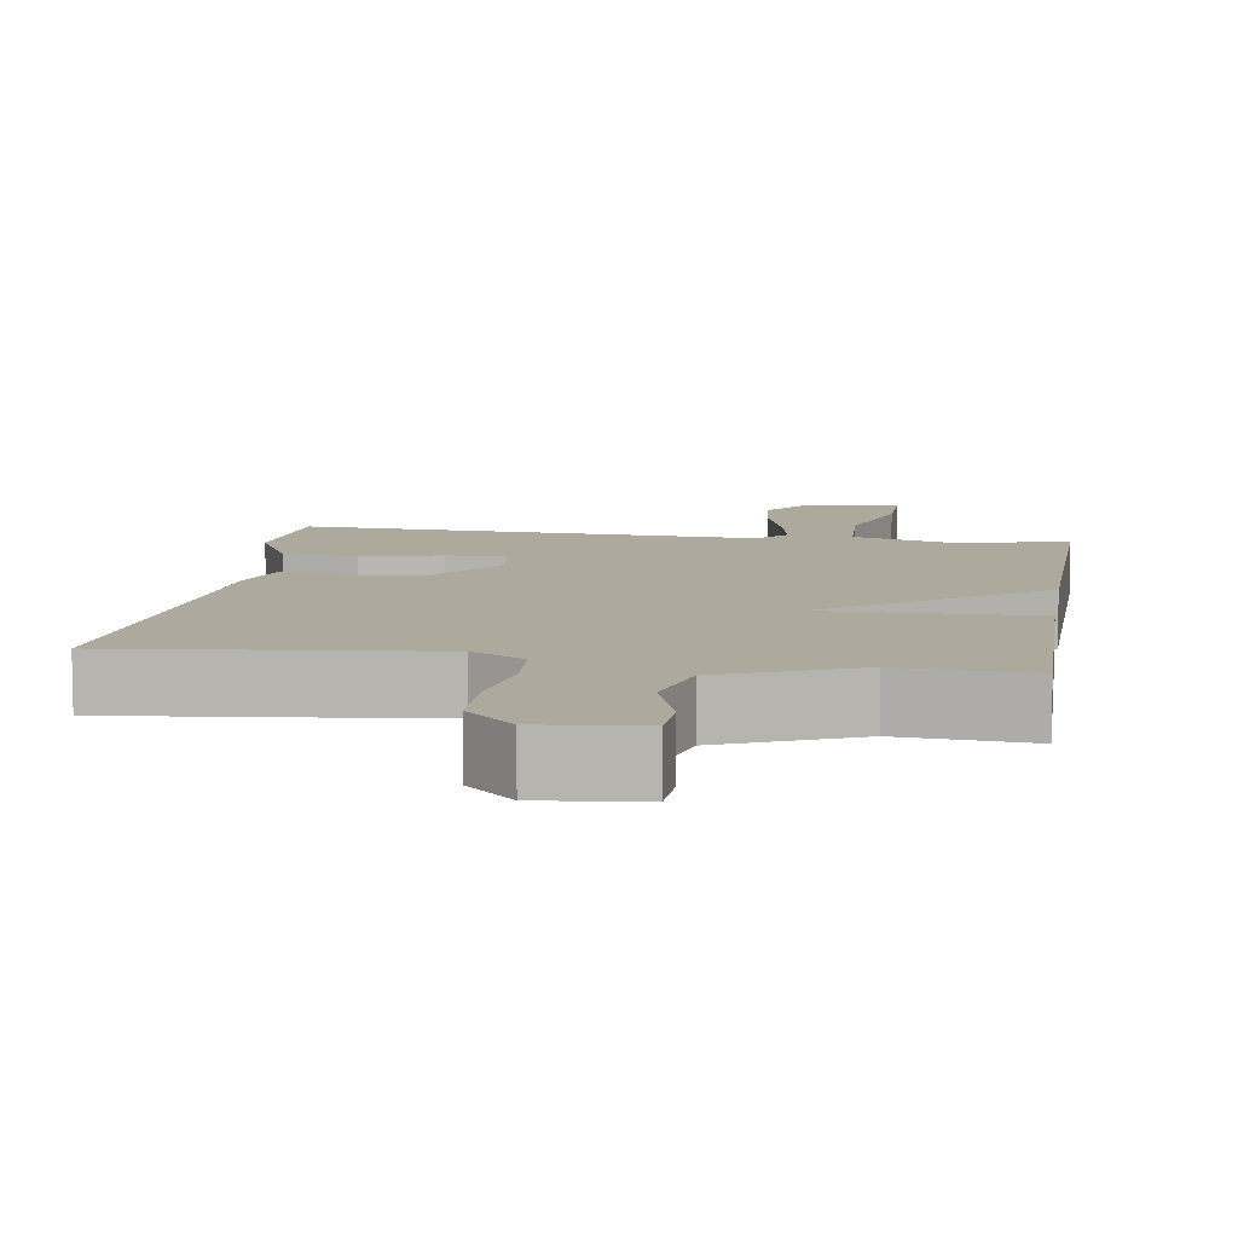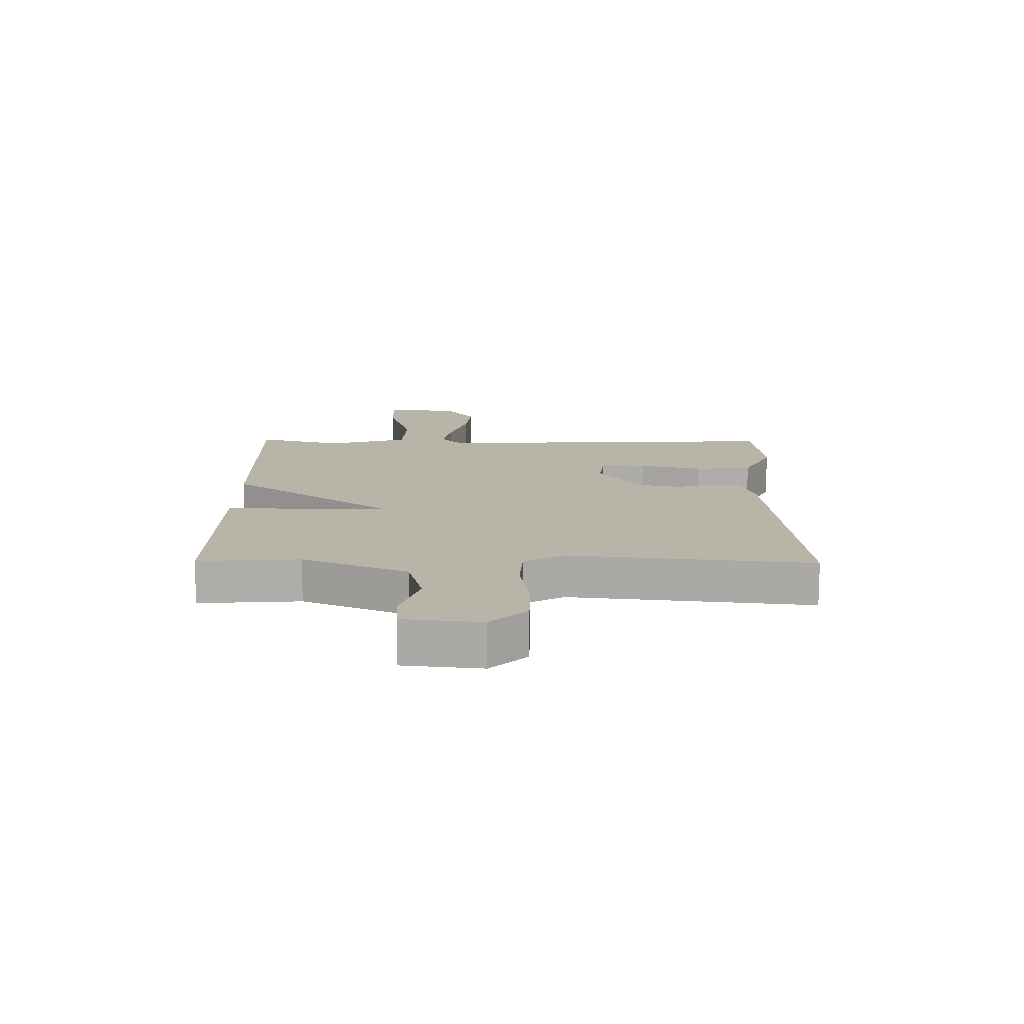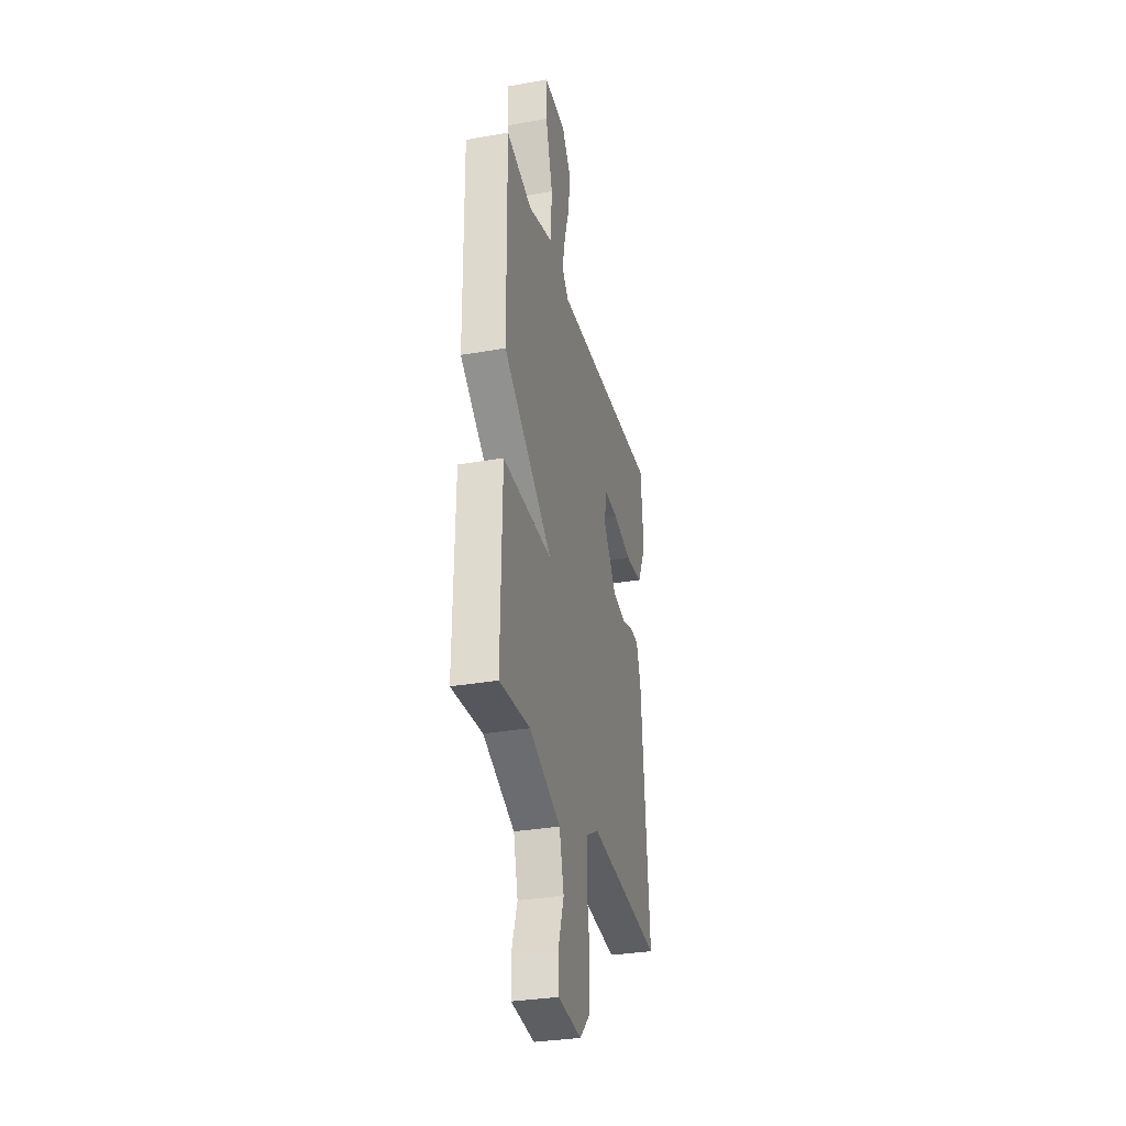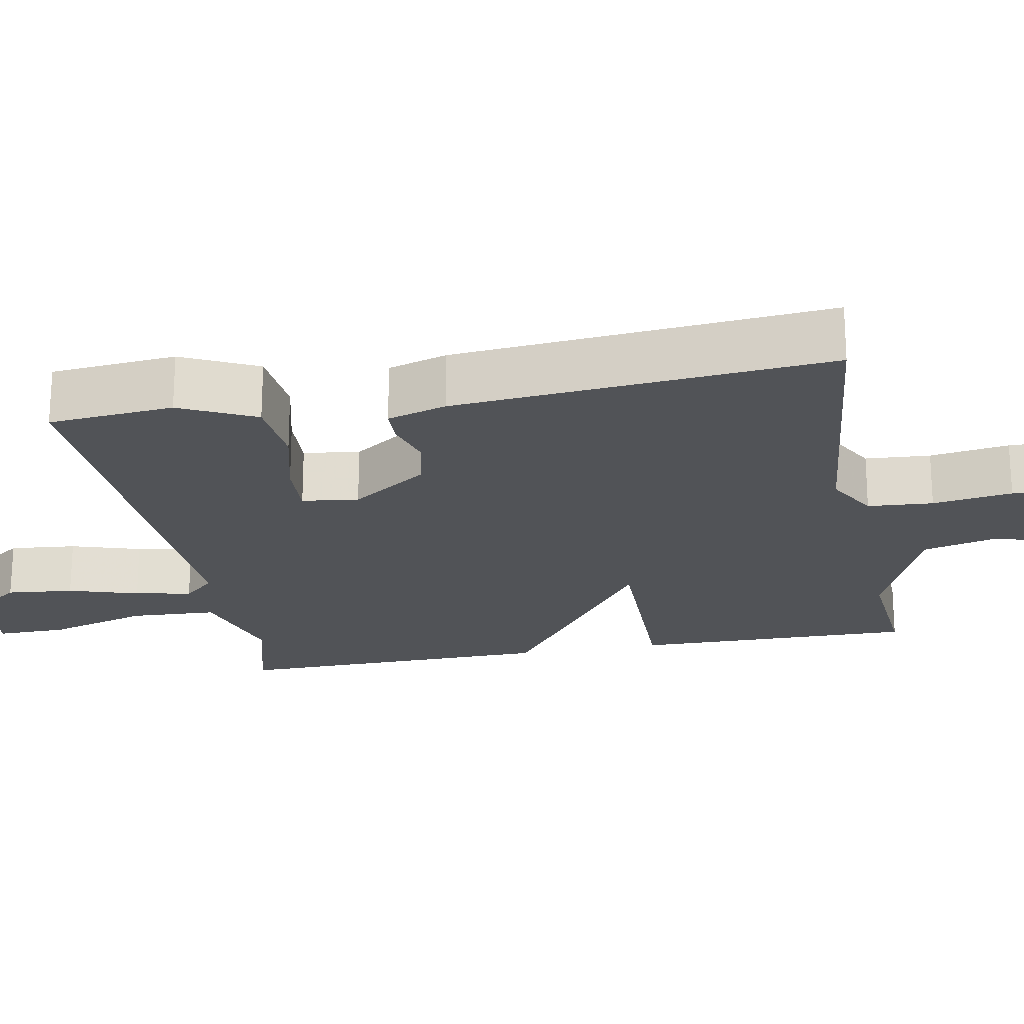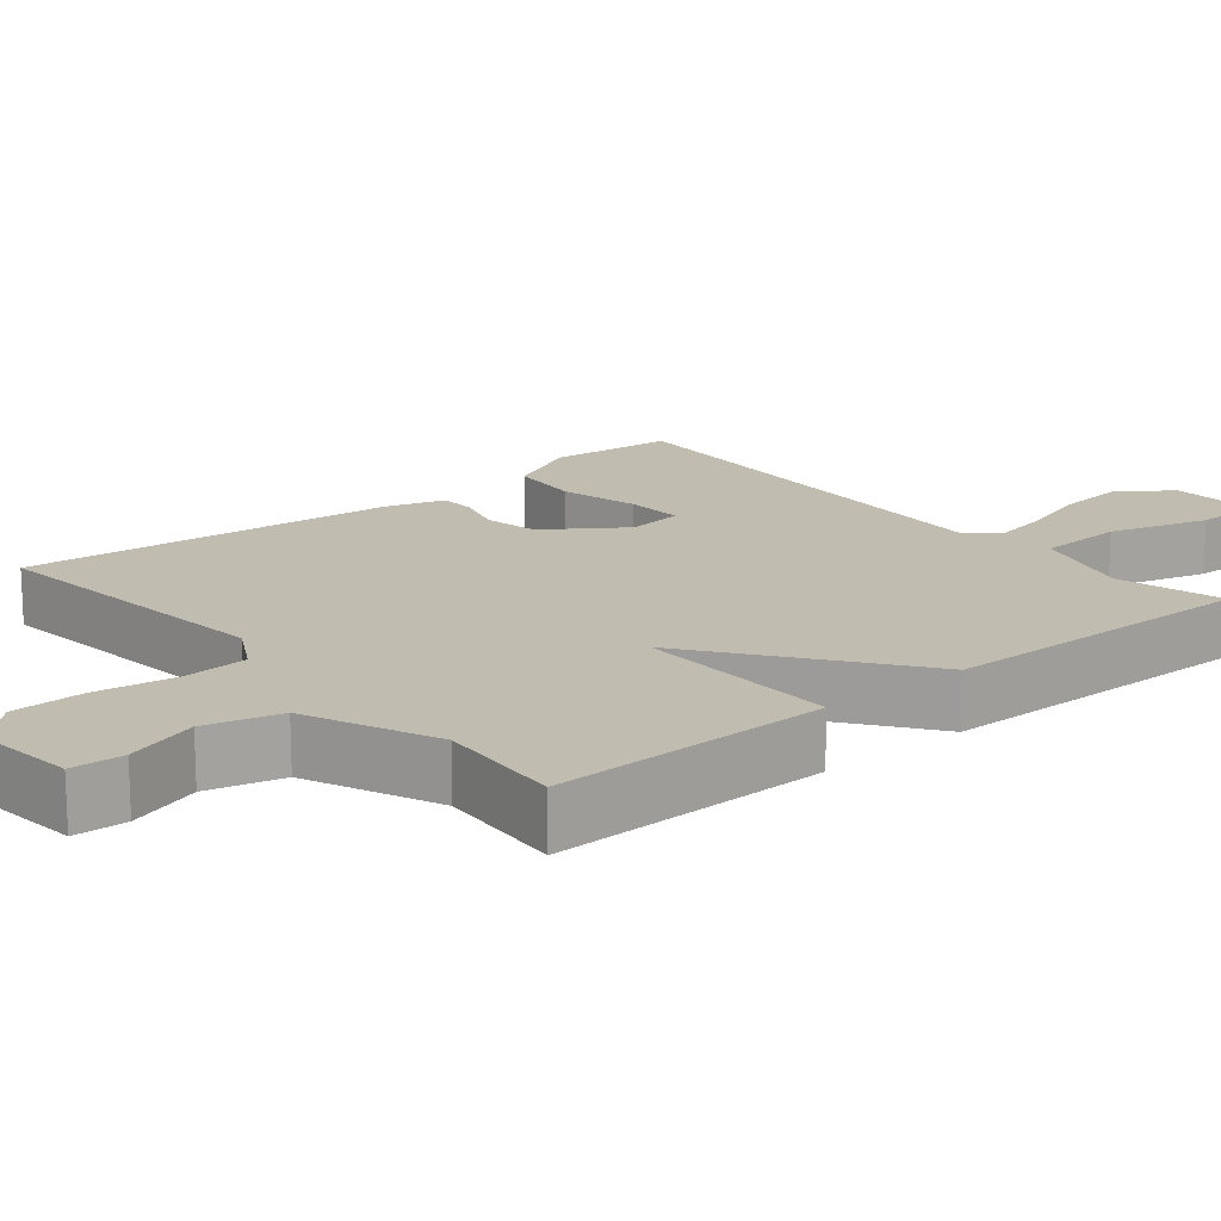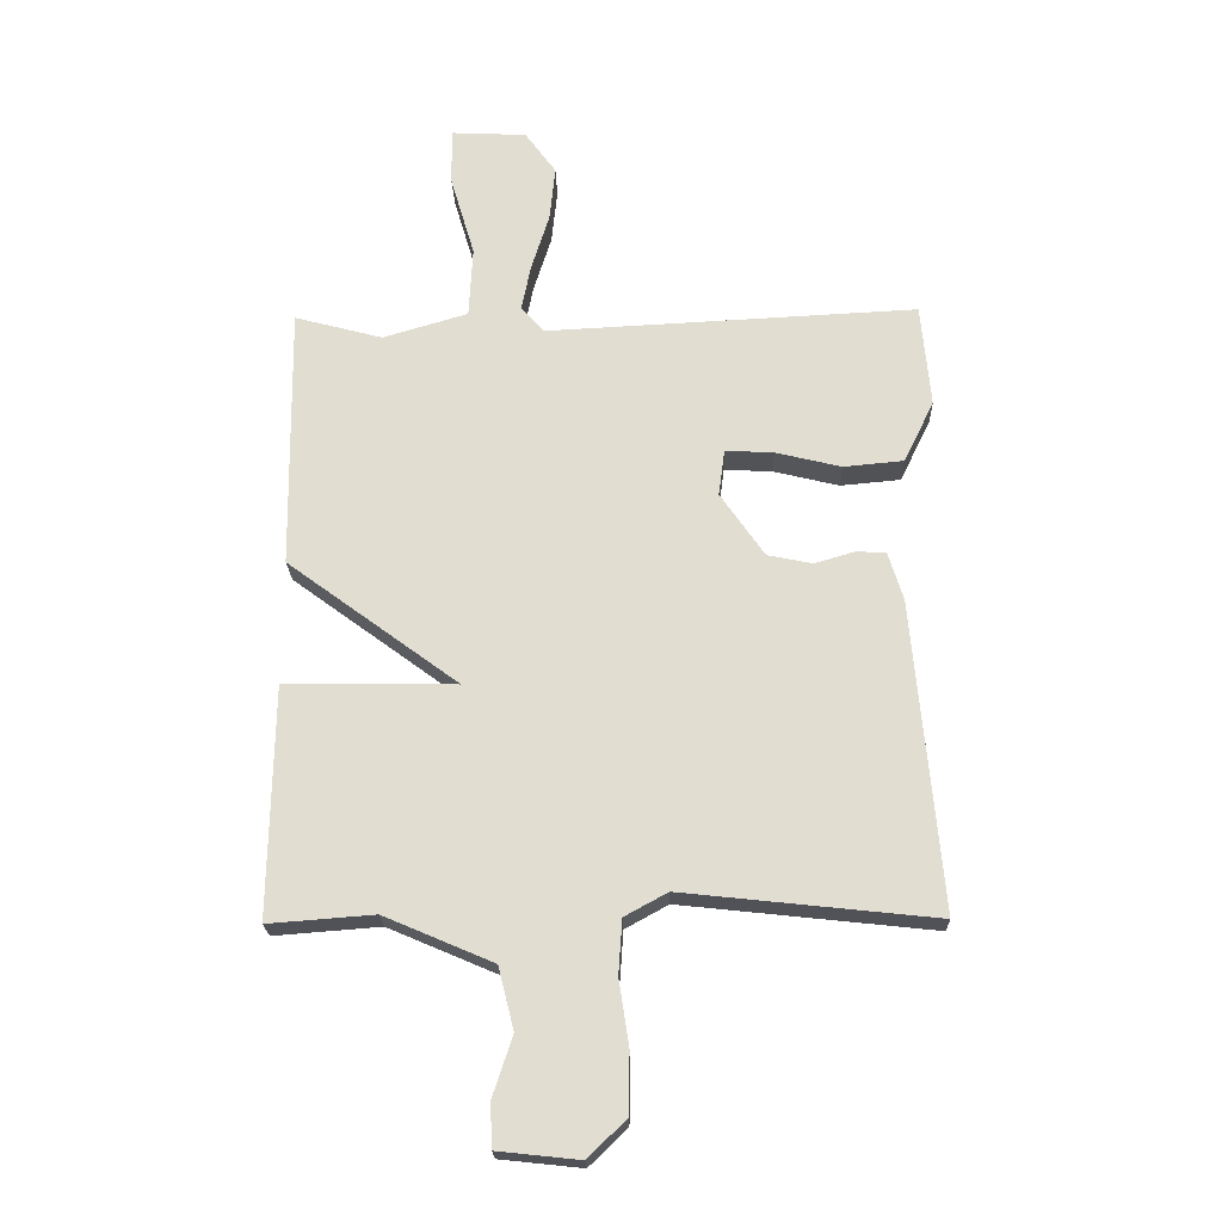
<metadata>
{"format":"obj","ext":"obj","renderer":"f3d","projection":"perspective","resolution":1024,"background":"white","views":[{"elev":8.9,"azim":-171.3,"up":"+Y"},{"elev":-76.8,"azim":-0.2,"up":"+Z"},{"elev":-31.8,"azim":-76.1,"up":"+Z"},{"elev":-21.8,"azim":100.7,"up":"+Y"},{"elev":16.6,"azim":-129.7,"up":"+Y"},{"elev":-21.9,"azim":1.6,"up":"+Z"}]}
</metadata>
<code>
v 0.5 0.07 -0.5
v 0.094 0.07 -0.456
v 0.025 0.07 -0.494
v 0.019 0.07 -0.581
v 0.035 0.07 -0.687
v 0.033 0.07 -0.784
v -0.028 0.07 -0.843
v -0.159 0.07 -0.829
v -0.162 0.07 -0.759
v -0.13 0.07 -0.662
v -0.155 0.07 -0.562
v -0.33 0.07 -0.487
v -0.5 0.07 -0.5
v -0.494 0.07 -0.127
v -0.218 0.07 -0.131
v -0.494 0.07 0.073
v -0.5 0.07 0.5
v -0.358 0.07 0.462
v -0.221 0.07 0.503
v -0.215 0.07 0.618
v -0.254 0.07 0.751
v -0.255 0.07 0.843
v -0.133 0.07 0.837
v -0.083 0.07 0.768
v -0.092 0.07 0.679
v -0.121 0.07 0.586
v -0.136 0.07 0.511
v -0.099 0.07 0.47
v 0.5 0.07 0.5
v 0.515 0.07 0.333
v 0.466 0.07 0.233
v 0.369 0.07 0.224
v 0.264 0.07 0.25
v 0.186 0.07 0.254
v 0.176 0.07 0.179
v 0.247 0.07 0.076
v 0.319 0.07 0.061
v 0.384 0.07 0.08
v 0.432 0.07 0.078
v 0.456 0.07 -0.001
v 0.5 0 -0.5
v 0.094 0 -0.456
v 0.025 0 -0.494
v 0.019 0 -0.581
v 0.035 0 -0.687
v 0.033 0 -0.784
v -0.028 0 -0.843
v -0.159 0 -0.829
v -0.162 0 -0.759
v -0.13 0 -0.662
v -0.155 0 -0.562
v -0.33 0 -0.487
v -0.5 0 -0.5
v -0.494 0 -0.127
v -0.218 0 -0.131
v -0.494 0 0.073
v -0.5 0 0.5
v -0.358 0 0.462
v -0.221 0 0.503
v -0.215 0 0.618
v -0.254 0 0.751
v -0.255 0 0.843
v -0.133 0 0.837
v -0.083 0 0.768
v -0.092 0 0.679
v -0.121 0 0.586
v -0.136 0 0.511
v -0.099 0 0.47
v 0.5 0 0.5
v 0.515 0 0.333
v 0.466 0 0.233
v 0.369 0 0.224
v 0.264 0 0.25
v 0.186 0 0.254
v 0.176 0 0.179
v 0.247 0 0.076
v 0.319 0 0.061
v 0.384 0 0.08
v 0.432 0 0.078
v 0.456 0 -0.001
f 40 1 2
f 39 40 2
f 38 39 2
f 37 38 2
f 36 37 2 3
f 35 36 3
f 34 35 3
f 31 32 33
f 30 31 33
f 29 30 33
f 28 29 33
f 28 33 34
f 24 25 26
f 23 24 26
f 22 23 26
f 21 22 26
f 20 21 26
f 19 20 26 27
f 18 19 27 28
f 15 16 17 18
f 12 13 14 15
f 11 12 15
f 10 11 15
f 8 9 10
f 7 8 10
f 6 7 10
f 5 6 10
f 4 5 10
f 3 4 10 15
f 18 28 34
f 15 18 34
f 3 15 34
f 42 41 80
f 42 80 79
f 42 79 78
f 42 78 77
f 43 42 77 76
f 43 76 75
f 43 75 74
f 73 72 71
f 73 71 70
f 73 70 69
f 73 69 68
f 74 73 68
f 66 65 64
f 66 64 63
f 66 63 62
f 66 62 61
f 66 61 60
f 67 66 60 59
f 68 67 59 58
f 58 57 56 55
f 55 54 53 52
f 55 52 51
f 55 51 50
f 50 49 48
f 50 48 47
f 50 47 46
f 50 46 45
f 50 45 44
f 55 50 44 43
f 74 68 58
f 74 58 55
f 74 55 43
f 1 41 42 2
f 2 42 43 3
f 3 43 44 4
f 4 44 45 5
f 5 45 46 6
f 6 46 47 7
f 7 47 48 8
f 8 48 49 9
f 9 49 50 10
f 10 50 51 11
f 11 51 52 12
f 12 52 53 13
f 13 53 54 14
f 14 54 55 15
f 15 55 56 16
f 16 56 57 17
f 17 57 58 18
f 18 58 59 19
f 19 59 60 20
f 20 60 61 21
f 21 61 62 22
f 22 62 63 23
f 23 63 64 24
f 24 64 65 25
f 25 65 66 26
f 26 66 67 27
f 27 67 68 28
f 28 68 69 29
f 29 69 70 30
f 30 70 71 31
f 31 71 72 32
f 32 72 73 33
f 33 73 74 34
f 34 74 75 35
f 35 75 76 36
f 36 76 77 37
f 37 77 78 38
f 38 78 79 39
f 39 79 80 40
f 40 80 41 1

</code>
